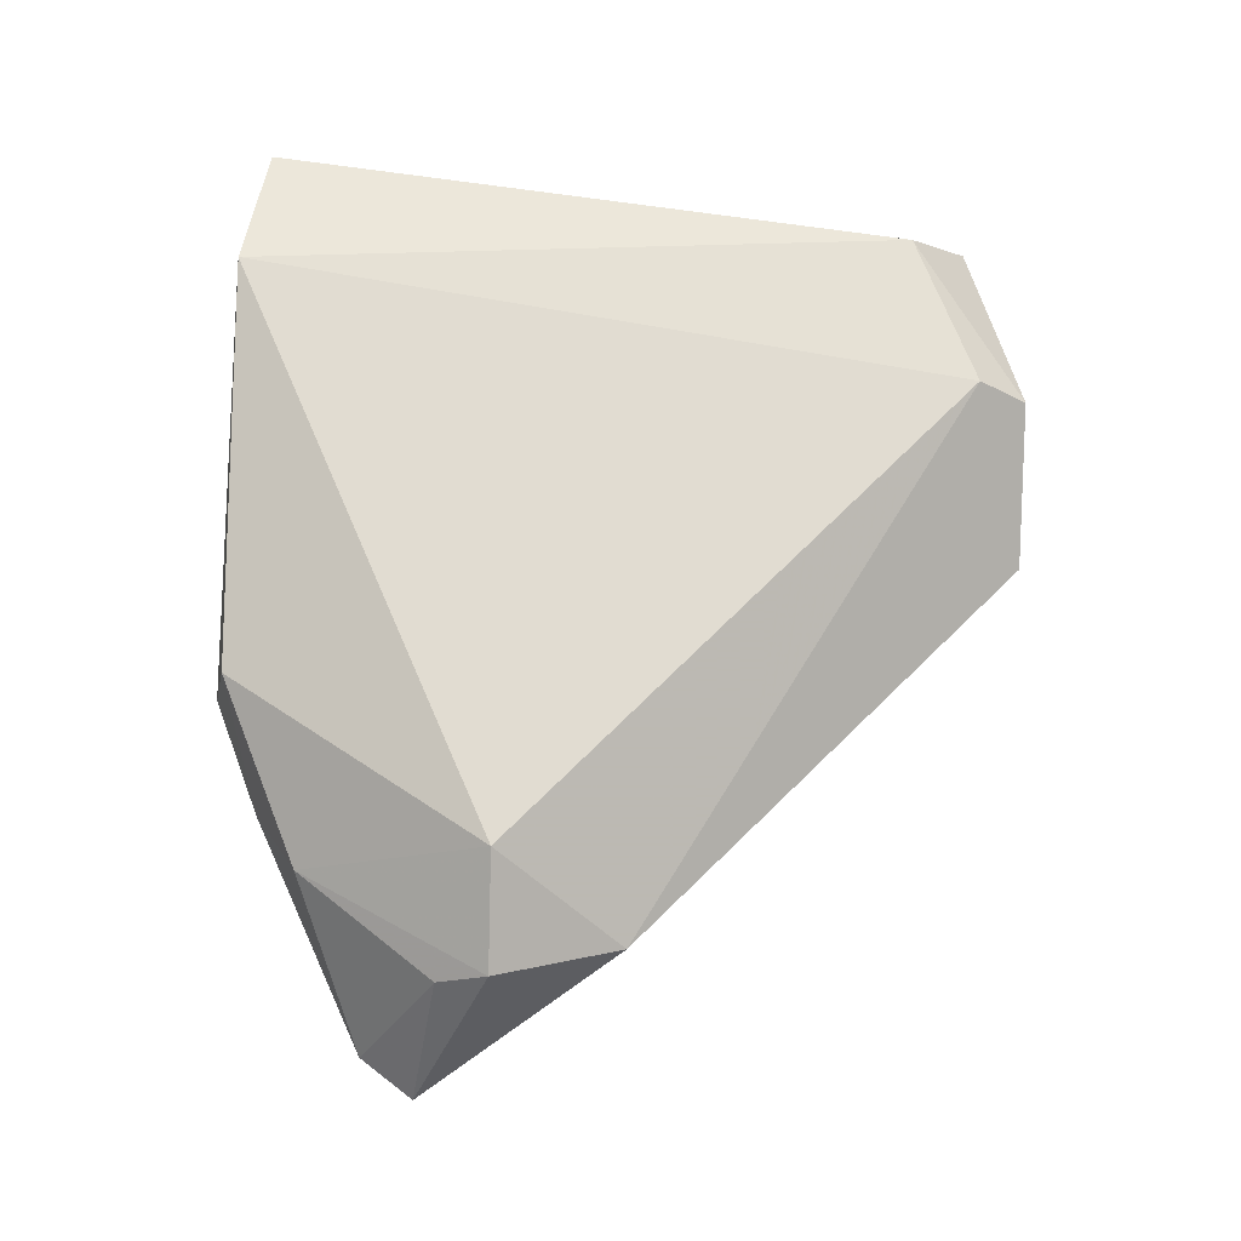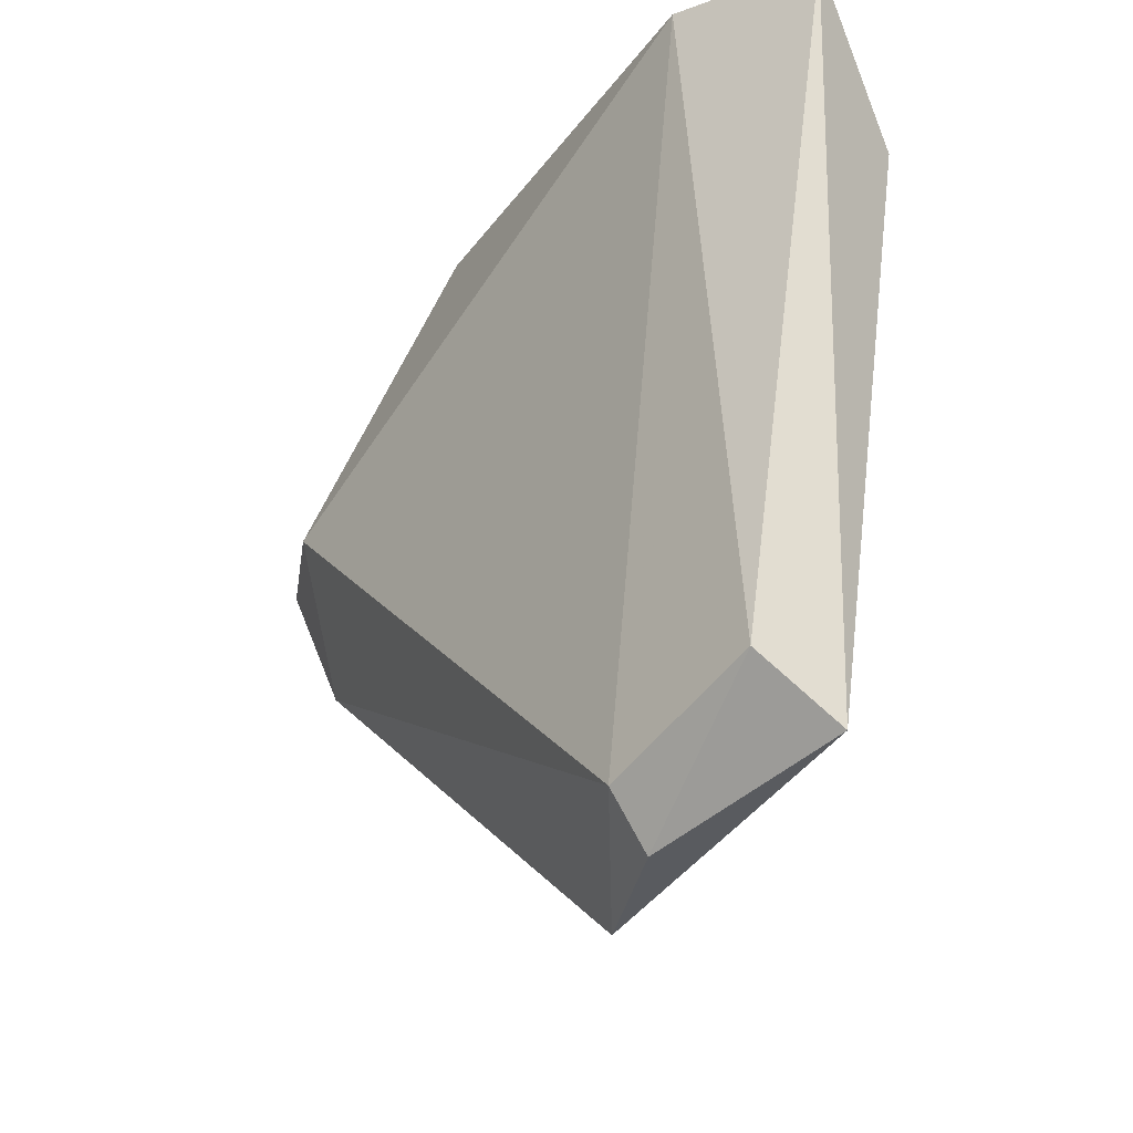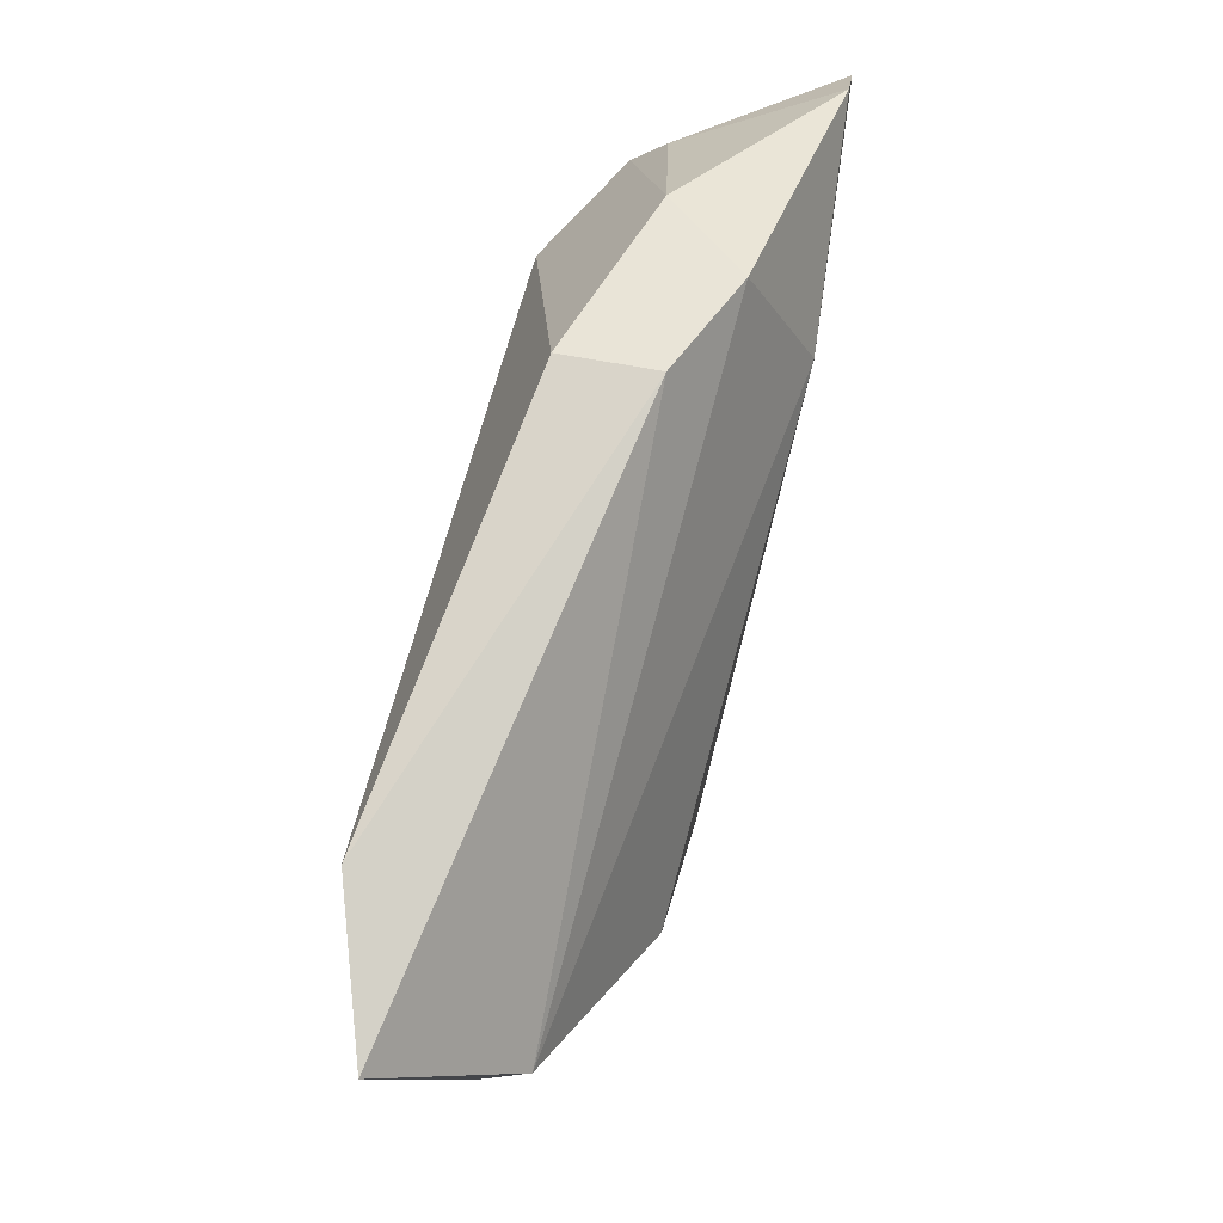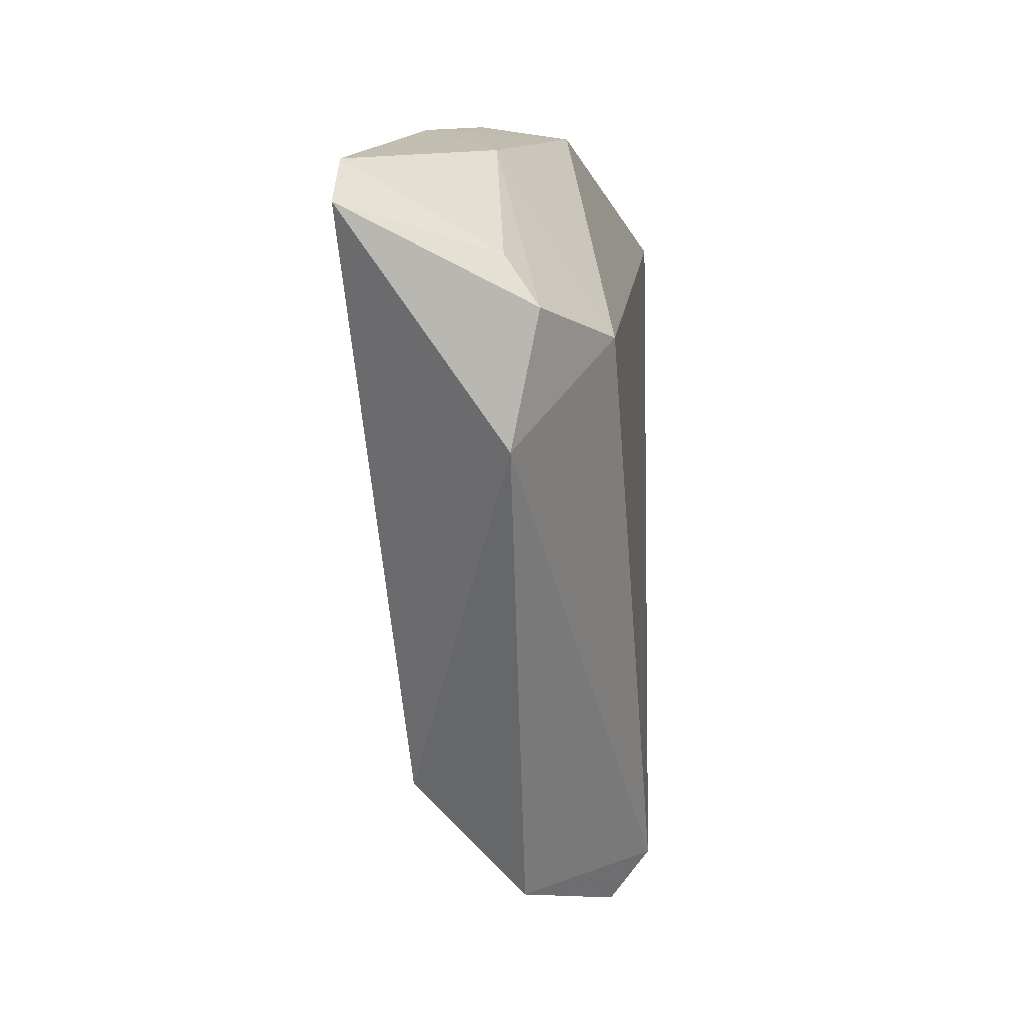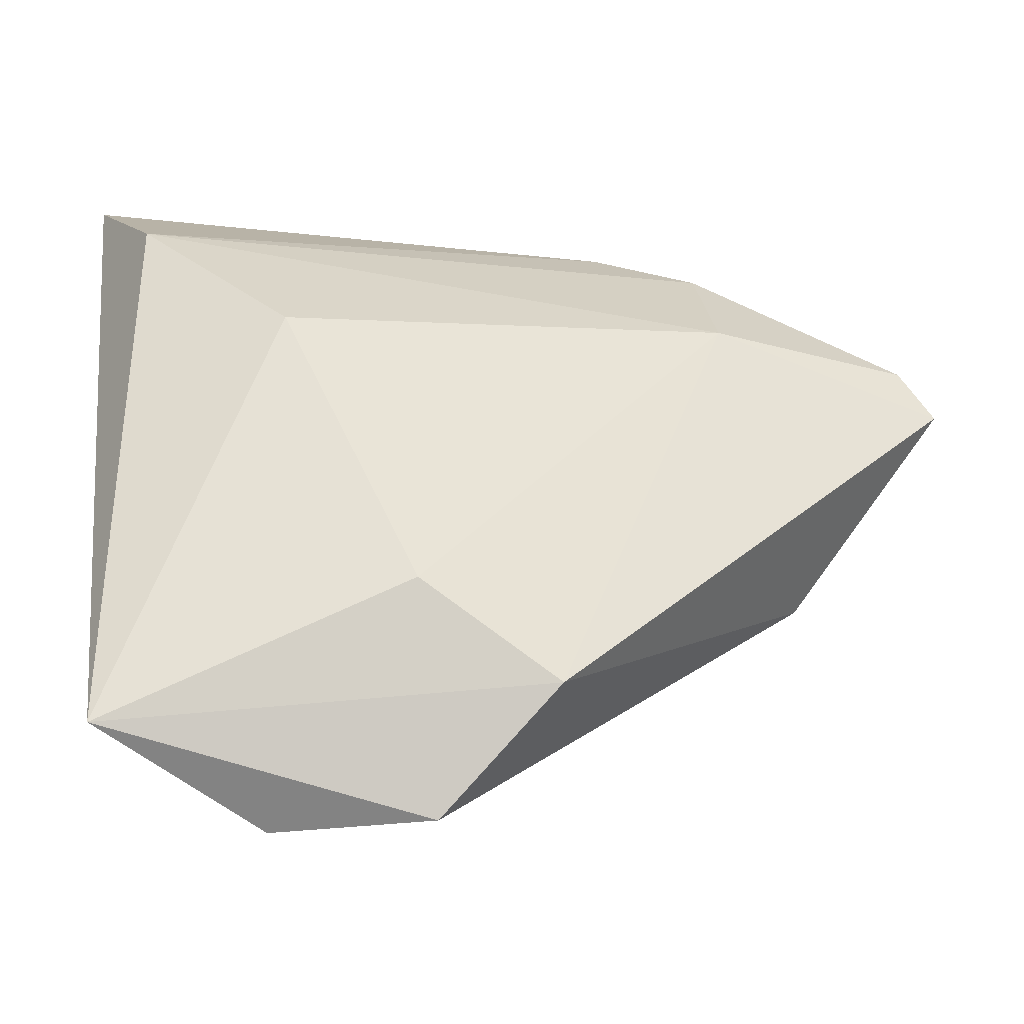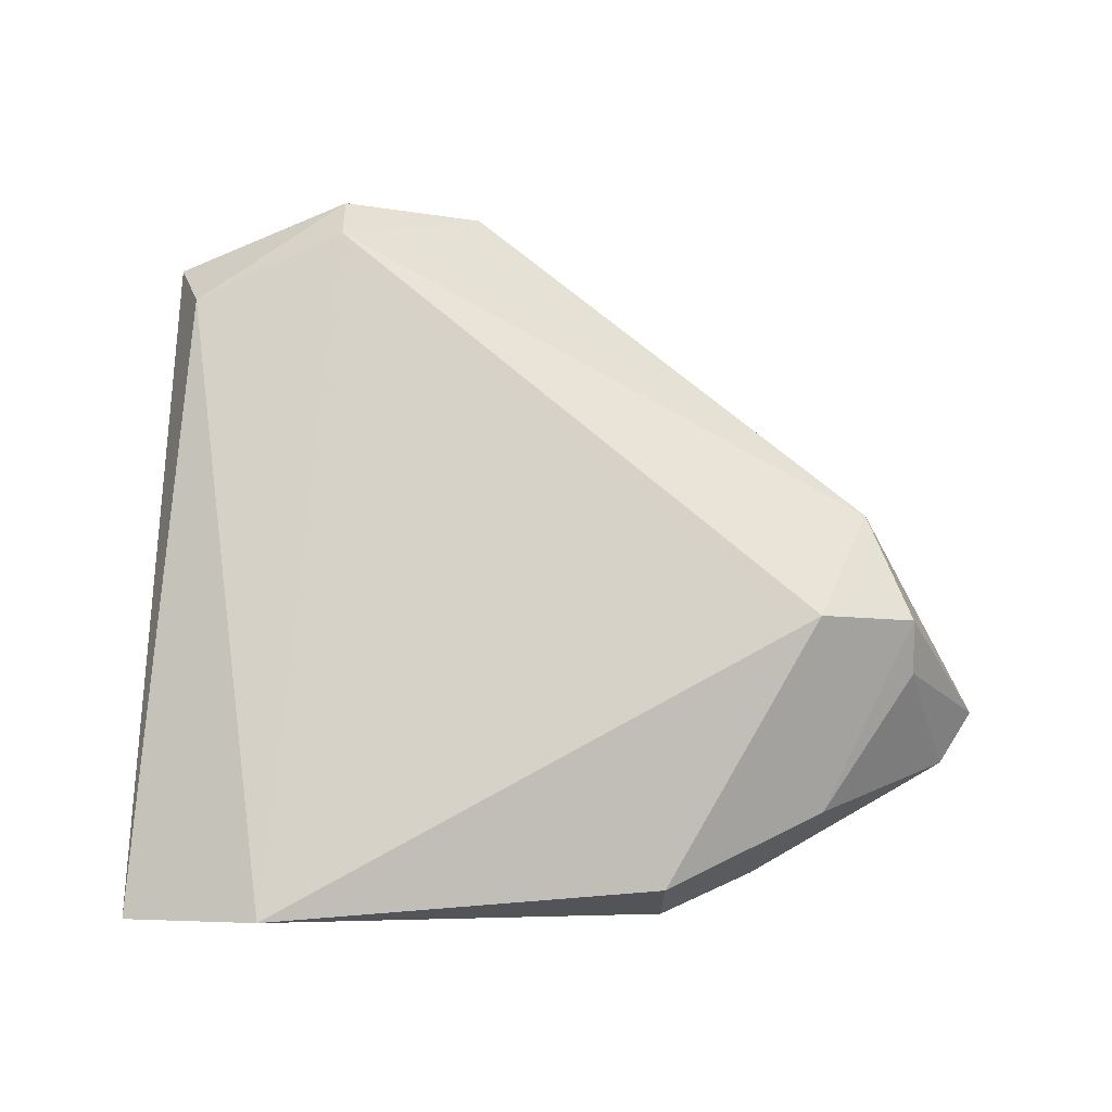
<metadata>
{"format":"obj","ext":"obj","renderer":"f3d","projection":"perspective","resolution":1024,"background":"white","views":[{"elev":69.0,"azim":-87.3,"up":"+Z"},{"elev":-29.1,"azim":51.8,"up":"+Y"},{"elev":76.2,"azim":102.5,"up":"+Y"},{"elev":-12.7,"azim":-83.7,"up":"+Y"},{"elev":-40.5,"azim":161.0,"up":"+Y"},{"elev":77.3,"azim":177.5,"up":"+Z"}]}
</metadata>
<code>
v 0.008359 -0.0275 -0.01356
v 0.03513 -0.03495 0.01119
v -0.01653 0.03827 -0.003761
v 0.001623 -0.04807 -0.0007731
v 0.03798 -0.04154 0.003116
v 0.01759 -0.04207 0.01252
v -0.03591 0.006507 0.01252
v 0.04461 0.03682 0.007411
v 0.0288 0.03827 0.01252
v -0.008076 -0.03623 -0.01229
v -0.02785 0.03355 -0.008473
v -0.01675 0.03625 0.006041
v -0.02746 0.01797 -0.01541
v 0.02456 0.005953 -0.01284
v -0.04327 -0.007304 0.0025
v -0.04748 0.00631 0.005916
v -0.05684 0.01468 -0.01331
v 0.01747 -0.04761 0.007999
v -0.05261 0.02074 -0.01335
v -0.03603 0.02757 0.0002438
v -0.04756 0.01197 0.00231
v 0.04027 0.02212 -0.005019
f 19 13 17
f 14 13 22
f 9 2 8
f 8 22 3
f 3 9 8
f 12 9 3
f 12 7 9
f 6 2 9
f 9 7 6
f 18 2 6
f 7 15 6
f 13 19 11
f 3 22 11
f 22 13 11
f 11 12 3
f 7 12 20
f 20 11 19
f 12 11 20
f 17 13 10
f 10 15 17
f 17 15 16
f 16 15 7
f 7 20 16
f 13 14 1
f 1 10 13
f 15 10 4
f 18 6 4
f 4 6 15
f 21 20 19
f 21 16 20
f 21 19 17
f 17 16 21
f 5 1 14
f 5 14 22
f 22 8 5
f 5 2 18
f 5 8 2
f 18 4 5
f 10 1 5
f 5 4 10

</code>
